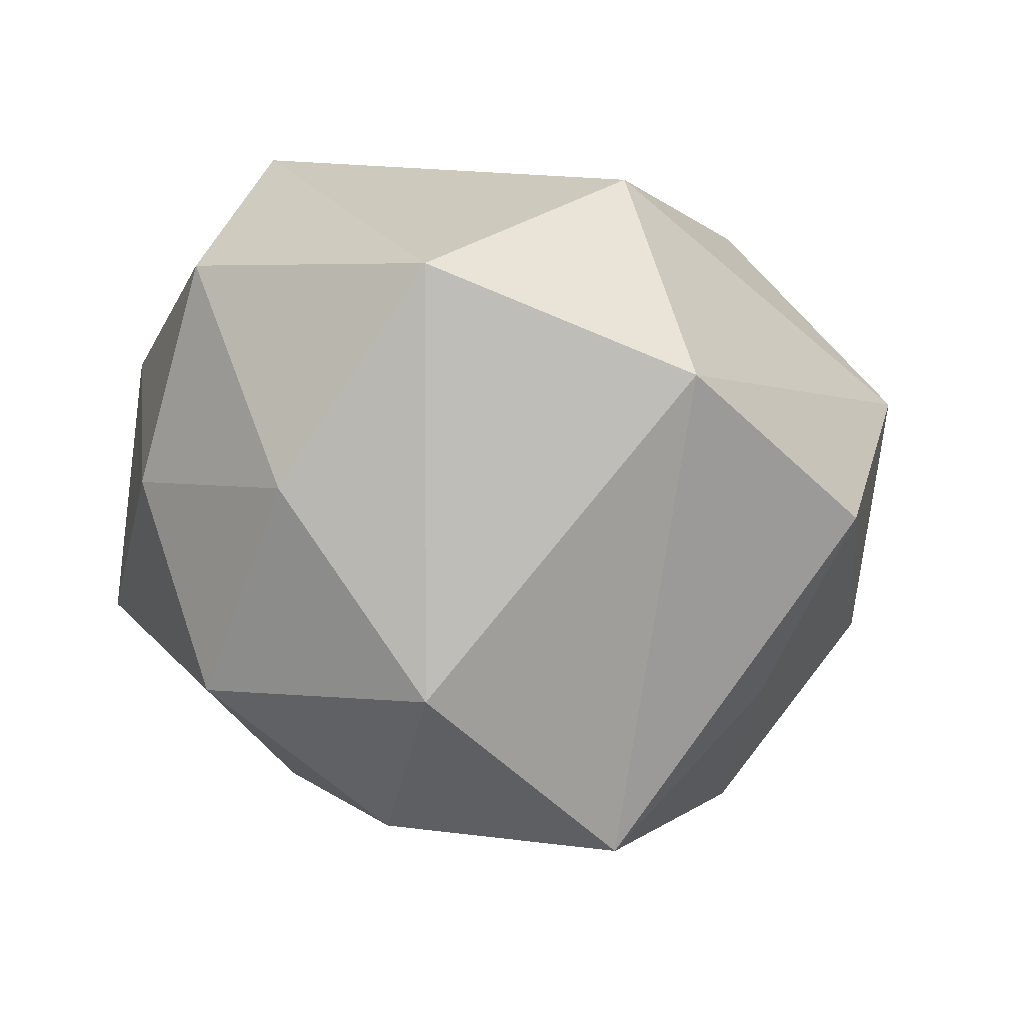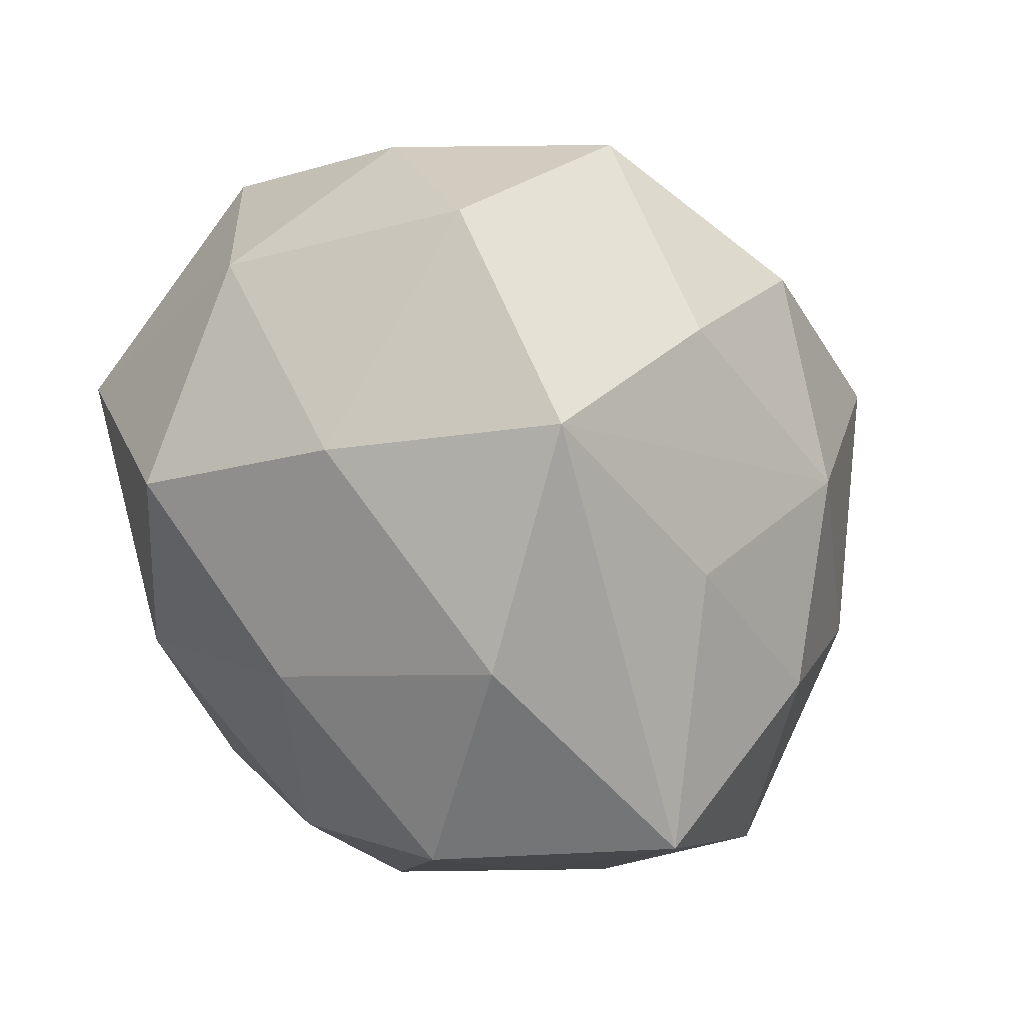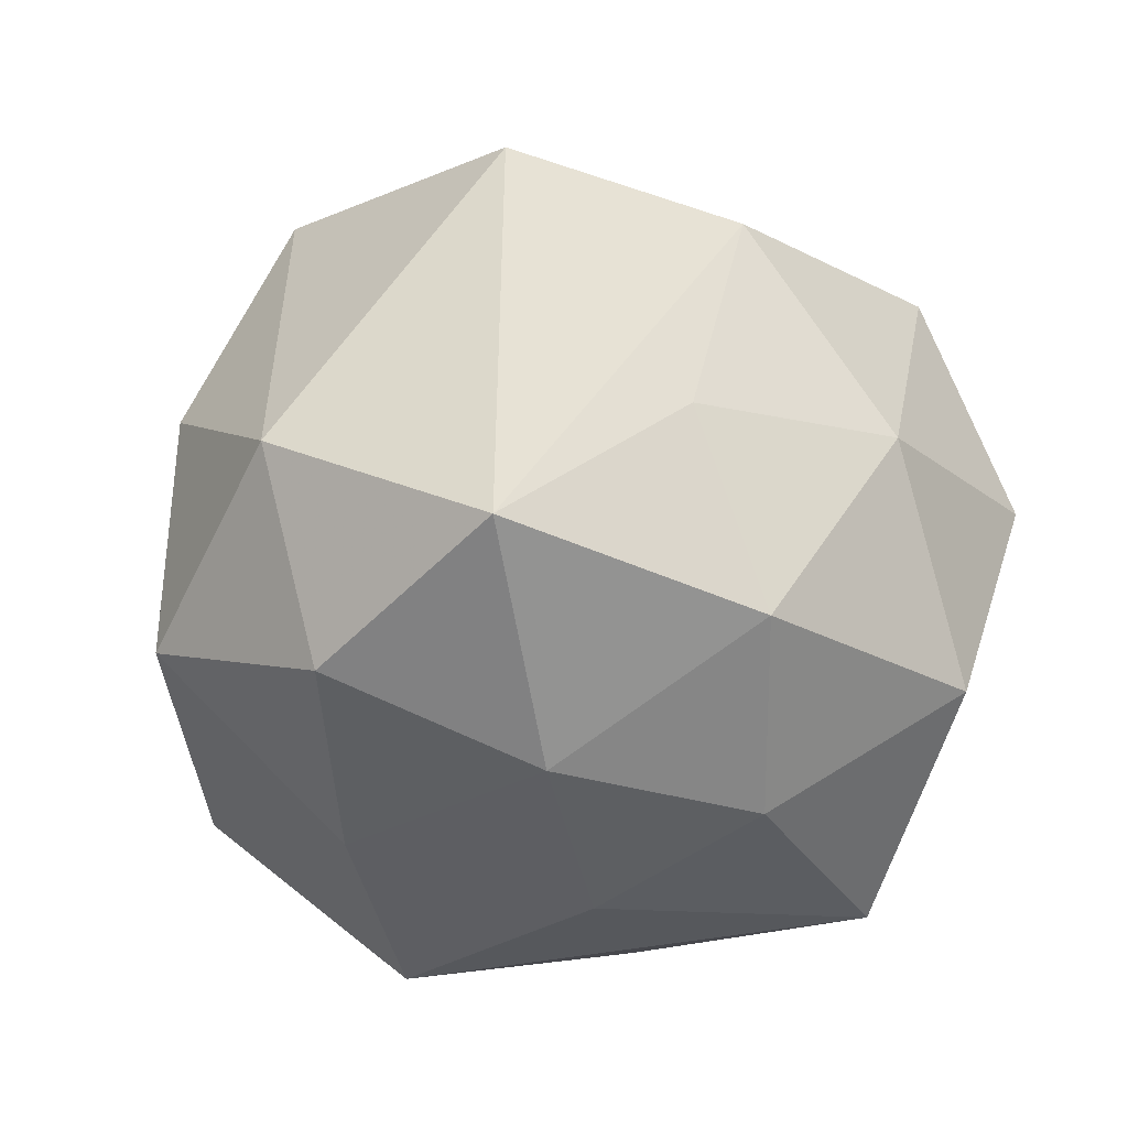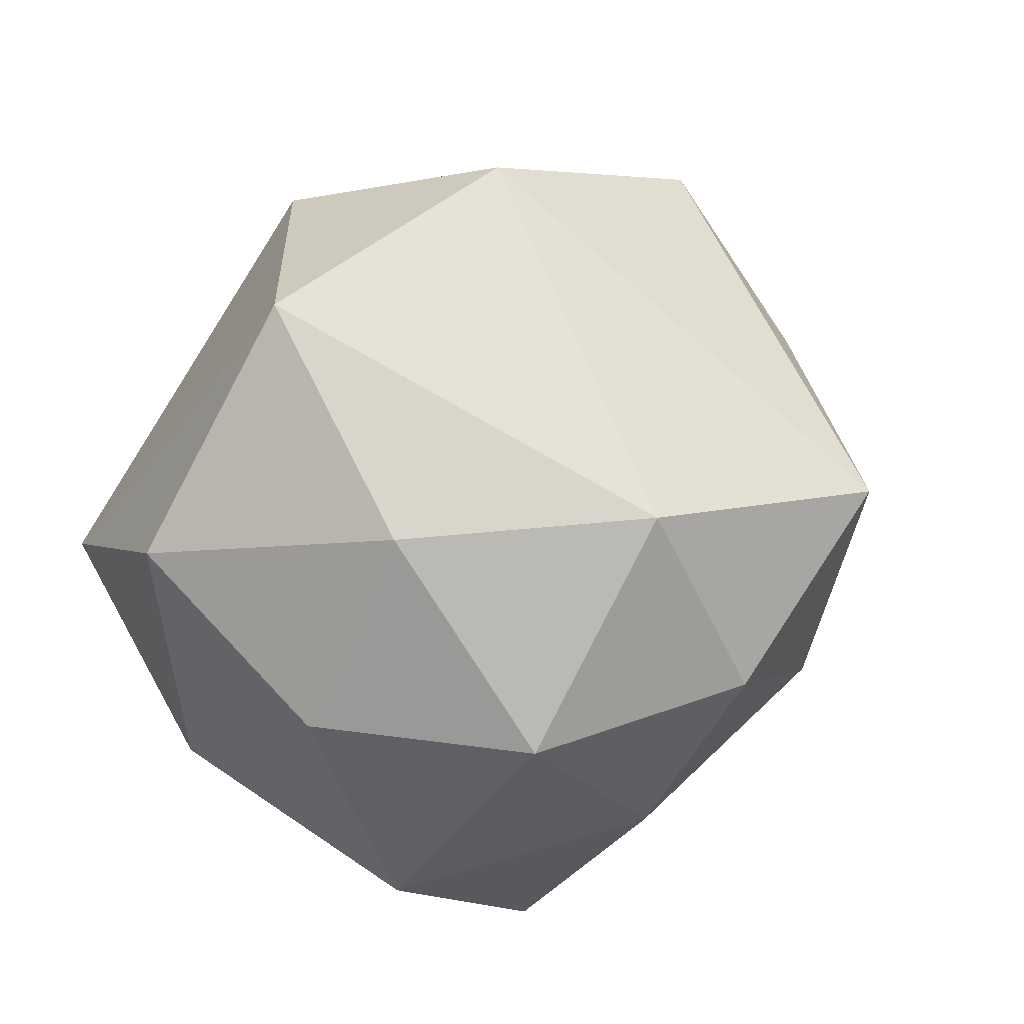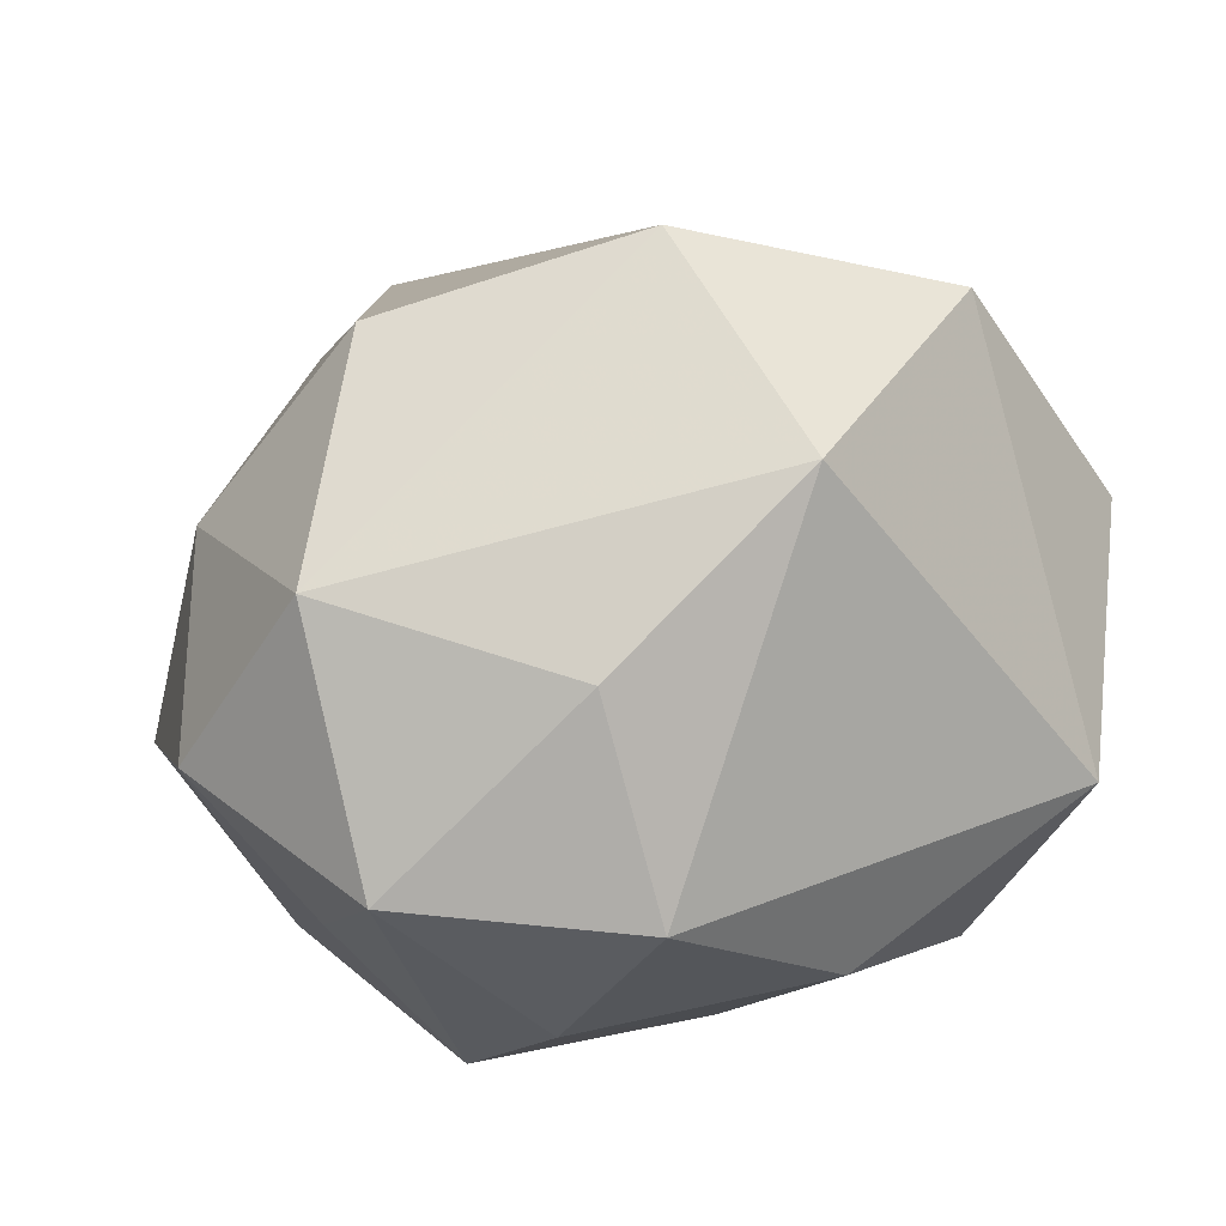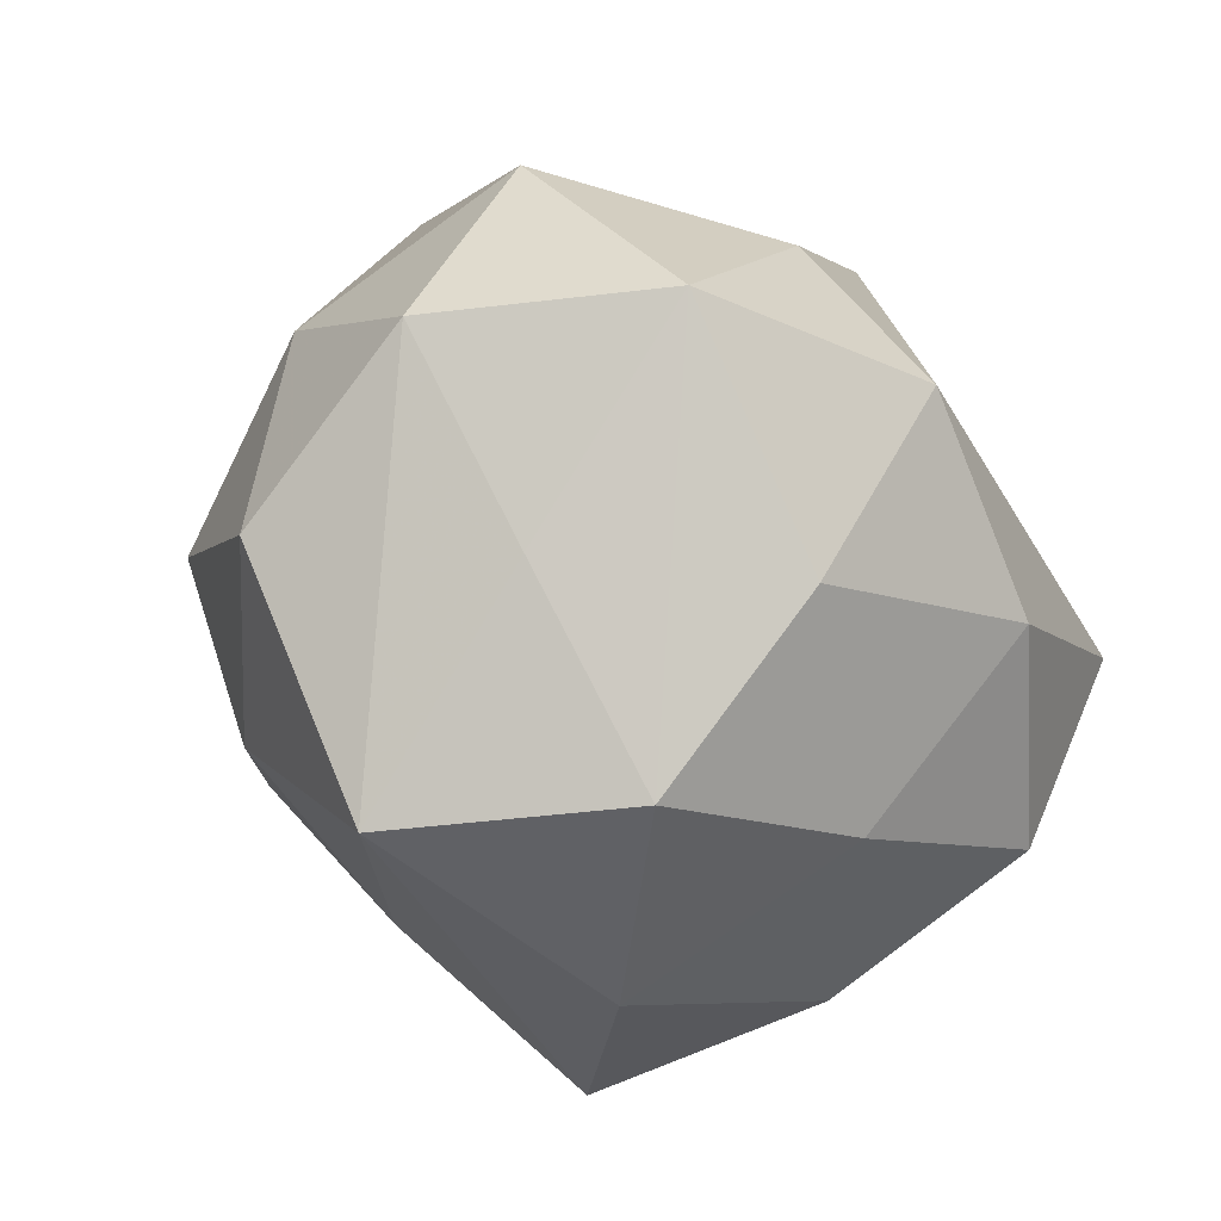
<metadata>
{"format":"obj","ext":"obj","renderer":"f3d","projection":"perspective","resolution":1024,"background":"white","views":[{"elev":-23.5,"azim":147.2,"up":"+Z"},{"elev":-78.8,"azim":113.3,"up":"+Y"},{"elev":9.5,"azim":-164.0,"up":"+Y"},{"elev":25.4,"azim":124.4,"up":"+Y"},{"elev":43.9,"azim":-24.5,"up":"+Y"},{"elev":-27.1,"azim":-58.2,"up":"+Y"}]}
</metadata>
<code>
v 0.01559 -0.02634 -0.03363
v 0.04884 -0.005587 -0.007592
v 0.03584 0.03984 0.005682
v -0.00715 0.01435 -0.05043
v -0.04253 0.01915 -0.01522
v -0.01008 -0.01435 -0.04123
v 0.04222 0.01813 -0.01577
v 0.03845 -0.006036 -0.03251
v 0.02274 0.01937 -0.03857
v 0.008812 0.04136 0.02464
v -0.01703 0.006282 0.04567
v 0.02165 -0.03969 0.01116
v -0.05301 0.008003 0.006404
v -0.008191 -0.04785 0.003235
v 0.003989 -0.011 0.04478
v -0.03089 -0.02084 -0.0281
v 0.04002 -0.03104 -0.01338
v -0.02874 -0.03746 0.01987
v -0.04249 0.008498 0.03221
v -0.01767 0.0276 0.03109
v -0.02295 0.02397 -0.02988
v -0.02439 0.04205 -0.01259
v 0.01404 -0.003957 -0.04608
v 0.03537 -0.0005927 0.04013
v -0.04156 -0.01462 0.01322
v -0.04041 0.03148 0.01129
v 0.01499 -0.04756 -0.01516
v -0.02456 -0.01651 0.03584
v 0.02457 -0.02628 0.03426
v 0.05132 0.0119 0.01372
v -0.0329 0.002571 -0.03582
v -0.01031 -0.03454 -0.02313
v 0.04413 -0.0188 0.01533
v 0.005542 0.05016 -0.004636
v -0.00201 -0.0331 0.02815
v -0.03872 -0.03785 -0.007113
v -0.05054 -0.008982 -0.01417
f 34 4 22
f 9 4 34
f 37 36 13
f 14 36 27
f 1 17 27
f 1 27 6
f 4 9 23
f 23 6 4
f 1 6 23
f 34 22 26
f 7 30 2
f 21 22 4
f 5 37 13
f 13 26 5
f 5 26 22
f 22 21 5
f 18 36 14
f 11 28 15
f 2 30 33
f 33 17 2
f 12 27 17
f 12 33 29
f 17 33 12
f 14 27 12
f 36 37 16
f 8 17 1
f 1 23 8
f 2 17 8
f 8 23 9
f 8 7 2
f 9 7 8
f 34 26 10
f 10 26 20
f 20 11 10
f 30 7 3
f 34 10 3
f 3 9 34
f 3 7 9
f 37 5 31
f 31 16 37
f 31 21 4
f 31 5 21
f 4 6 31
f 6 16 31
f 13 36 25
f 36 18 25
f 15 28 35
f 28 18 35
f 35 29 15
f 35 18 14
f 14 12 35
f 35 12 29
f 28 11 19
f 13 25 19
f 19 26 13
f 19 18 28
f 19 25 18
f 20 26 19
f 19 11 20
f 32 6 27
f 32 16 6
f 32 27 36
f 36 16 32
f 24 11 15
f 24 10 11
f 15 29 24
f 30 3 24
f 24 3 10
f 29 33 24
f 24 33 30

</code>
